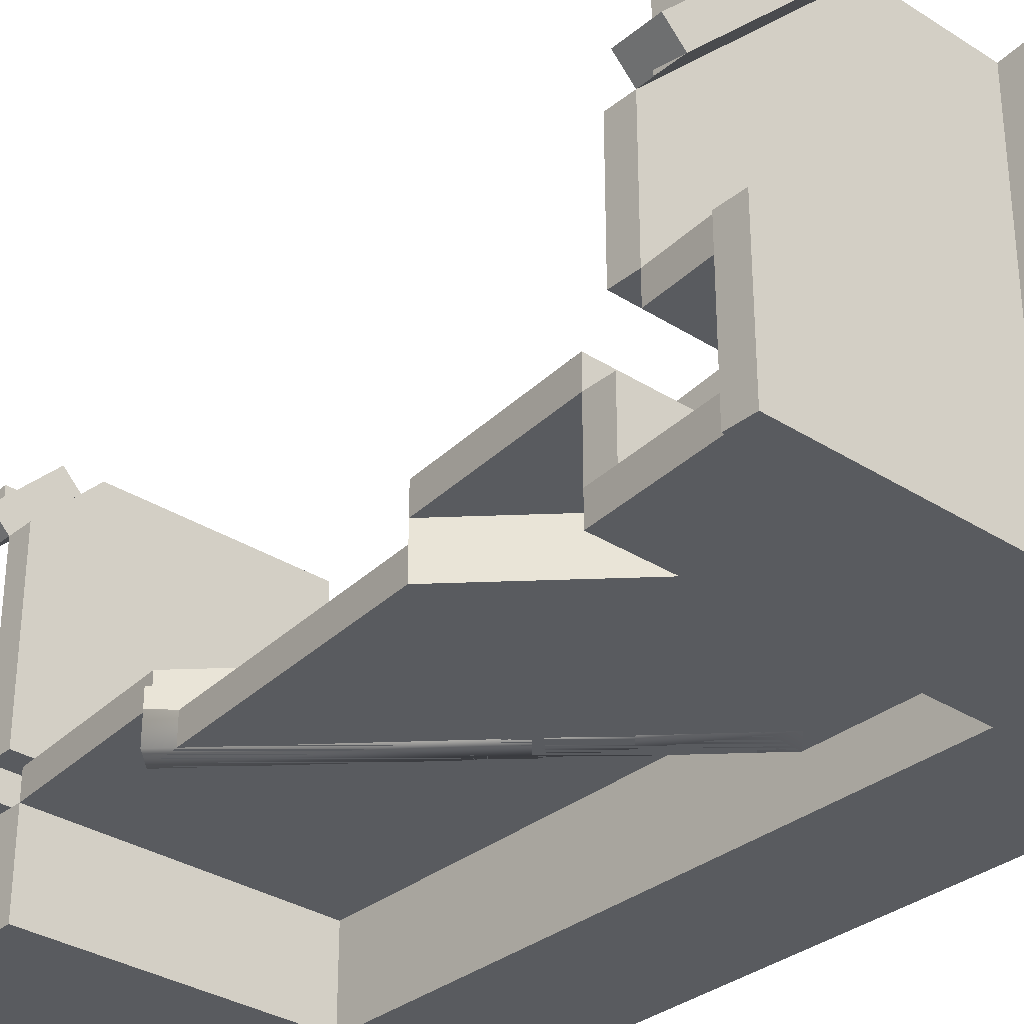
<metadata>
{"format":"obj","ext":"obj","renderer":"f3d","projection":"perspective","resolution":1024,"background":"white","views":[{"elev":-32.3,"azim":138.2,"up":"+Z"}]}
</metadata>
<code>
o crate.001
v -0.1706 -0.1624 -0.2
v -0.1706 0.09353 -0.2
v -0.2 -0.1624 -0.08531
v -0.2 0.1788 -0.1706
v -0.2 -0.07708 -0.1706
v -0.1706 0.2082 -0.1706
v -0.08531 0.1788 -0.2
v -0.1706 -0.1918 -0.1706
v -0.1706 0.2082 -0.1706
v -0.1706 0.2582 -0.1706
v -0.1706 0.2582 -0.1706
v -0.1706 0.2082 -0.1706
v -0.2 -0.1624 -0.08531
v -0.225 -0.1624 -0.08531
v -0.225 -0.07708 -0.1706
v -0.2 -0.07708 -0.1706
v -0.1706 0.1788 -0.25
v -0.1706 0.1788 -0.225
v -0.08531 0.1788 -0.225
v -0.08531 0.1788 -0.2
v -0.225 -0.1624 -0.08531
v -0.225 -0.07708 -0.1706
v -0.225 -0.1624 -0.1706
v -0.1706 -0.2418 -0.1706
v -0.1706 -0.1918 -0.1706
v -0.25 -0.1624 -0.1706
v -0.225 -0.1624 -0.08531
v -0.2 -0.1624 -0.08531
v -0.225 -0.1624 -0.1706
v -0.1706 -0.2418 -0.1706
v -0.1706 -0.1918 -0.1706
v -0.1706 0.09353 -0.225
v -0.08531 0.1788 -0.225
v -0.1706 0.1788 -0.225
v -0.2 -0.07708 -0.1706
v -0.225 -0.07708 -0.1706
v -0.2 0.1788 -0.1706
v -0.25 0.1788 -0.1706
v -0.25 -0.1624 -0.1706
v -0.225 -0.1624 -0.1706
v -0.25 0.1788 -0.1706
v -0.2 0.1788 -0.1706
v -0.1706 -0.1624 -0.2
v -0.1706 0.09353 -0.2
v -0.1706 -0.1624 -0.25
v -0.1706 0.09353 -0.225
v -0.1706 0.1788 -0.225
v -0.1706 0.1788 -0.25
v -0.1706 0.09353 -0.2
v -0.1706 0.09353 -0.225
v -0.08531 0.1788 -0.2
v -0.08531 0.1788 -0.225
v -0.1706 -0.1624 -0.2
v -0.1706 -0.1624 -0.25
v -0.1706 -0.2418 -0.1706
v -0.25 -0.2418 -0.25
v -0.25 0.1788 -0.1706
v -0.25 0.2582 -0.25
v -0.25 -0.1624 -0.1706
v -0.25 -0.2418 -0.25
v -0.25 0.2582 -0.25
v -0.1706 0.2582 -0.1706
v -0.1706 -0.1624 -0.25
v -0.25 -0.2418 -0.25
v -0.25 0.2582 -0.25
v -0.1706 0.1788 -0.25
v -0.225 -0.06873 -0.1623
v -0.1706 -0.02145 -0.2
v -0.1049 0.02781 -0.2
v -0.225 -0.08865 -0.04844
v -0.2 -0.05278 -0.1463
v -0.225 -0.06873 -0.1623
v -0.09684 0.0382 -0.225
v -0.25 -0.08606 -0.1706
v -0.25 -0.08345 -0.1855
v -0.007352 0.1009 -0.2
v -0.25 -0.07221 -0.25
v -0.009859 0.1034 -0.225
v -0.08207 0.04926 -0.225
v -0.1706 -0.01765 -0.2217
v -0.2022 -0.05422 -0.1478
v -0.2 -0.05278 -0.1463
v -0.25 -0.07221 -0.25
v -0.2 -0.04856 -0.1706
v -0.1068 0.02968 -0.2188
v -0.009859 0.1034 -0.225
v -0.1706 -0.02145 -0.2
v -0.224 -0.06654 -0.1706
v -0.2259 -0.068 -0.1706
v -0.1706 -0.01523 -0.2356
v -0.1954 -0.03129 -0.25
v -0.1706 -0.0146 -0.2392
v -0.25 -0.08606 -0.1706
v -0.1706 -0.01272 -0.25
v -0.1074 0.03029 -0.225
v -0.1049 0.02781 -0.2
v -0.007352 0.1009 -0.2
v -0.2 -0.04856 -0.1706
v -0.008105 0.1016 -0.2075
v -0.1074 0.03029 -0.225
v -0.1706 -0.01272 -0.25
v -0.225 -0.04742 -0.141
v -0.08961 0.01253 -0.2
v -0.2038 -0.03804 -0.1316
v -0.2 -0.03635 -0.1299
v -0.1706 -0.02334 -0.2228
v -0.04664 0.03155 -0.225
v -0.2 -0.03635 -0.1706
v -0.08961 0.01253 -0.225
v -0.25 -0.05849 -0.25
v -0.222 -0.04608 -0.1706
v -0.2278 -0.04865 -0.1706
v -0.25 -0.05849 -0.1902
v -0.25 -0.05849 -0.25
v -0.25 -0.05849 -0.1706
v -0.2052 -0.03863 -0.25
v -0.225 -0.04742 -0.02782
v -0.07263 0.02005 -0.225
v -0.1706 -0.02334 -0.2
v -0.08961 0.01253 -0.2171
v -0.1948 -0.03406 -0.25
v -0.1706 -0.02334 -0.25
v -0.08961 0.01253 -0.2
v -0.1706 -0.02334 -0.2
v -0.25 -0.05849 -0.1706
v -0.225 -0.04742 -0.141
v -0.1706 -0.02334 -0.2364
v -0.1706 -0.02334 -0.2398
v -0.1706 -0.02334 -0.25
v -0.2 -0.03635 -0.1299
v -0.2 -0.03635 -0.1706
v -0.08961 0.01253 -0.225
v 0.01524 0.2082 -0.1005
v -0.01543 -0.1624 -0.25
v -0.01993 -0.2168 -0.06538
v 0.01524 0.2082 -0.1706
v 0.0173 0.2332 -0.03461
v -0.022 -0.2418 -0.1987
v -0.01993 -0.2168 -0.06538
v 0.01524 0.2082 -0.1005
v -0.007732 -0.06935 -0.2
v -0.01543 -0.1624 -0.2
v 0.01524 0.2082 -0.1706
v -0.01786 -0.1918 -0.1706
v -0.01782 -0.1912 -0.25
v -0.022 -0.2418 -0.25
v 0.01785 0.2398 -0.1706
v 0.01675 0.2265 -0.1706
v -0.01909 -0.2066 -0.06622
v -0.01909 -0.2066 -0.1706
v 0.0158 0.215 -0.1011
v -0.01543 -0.1624 -0.2197
v -0.01543 -0.1624 -0.2348
v -0.01543 -0.1624 -0.25
v -0.01786 -0.1918 -0.06745
v 0.01937 0.2582 -0.1706
v 0.0128 0.1788 -0.2346
v 0.0128 0.1788 -0.2192
v -0.01786 -0.1918 -0.06745
v -0.022 -0.2418 -0.1706
v -0.01786 -0.1918 -0.1706
v -0.001261 0.008858 -0.225
v 0.0173 0.2332 -0.1026
v -0.022 -0.2418 -0.1706
v -0.007732 -0.06935 -0.225
v 0.01937 0.2582 -0.1706
v -0.01543 -0.1624 -0.2
v -0.022 -0.2418 -0.25
v 0.0173 0.2332 -0.1026
v -0.02109 -0.2308 -0.1706
v -0.02079 -0.2271 -0.1706
v 0.00726 0.1118 -0.2
v 0.0128 0.1788 -0.2384
v 0.0128 0.1788 -0.2
v 0.005306 0.08823 -0.225
v 0.005306 0.08823 -0.2
v 0.01937 0.2582 -0.2065
v 0.01937 0.2582 -0.25
v 0.01523 0.2082 -0.25
v 0.0128 0.1788 -0.25
v 0.0128 0.1788 -0.2
v 0.0128 0.1788 -0.25
v 0.01937 0.2582 -0.25
v 0.005306 0.08823 -0.225
v 0.005306 0.08823 -0.2
v 0.005306 0.08823 -0.2089
v -0.00456 -0.03101 -0.225
v -0.007732 -0.06935 -0.2091
v -0.007732 -0.06935 -0.2
v -0.007732 -0.06935 -0.225
v 0.002414 0.05327 -0.225
v -0.1706 -0.2418 -0.04027
v -0.2 -0.1001 -0.02303
v -0.25 0.2083 0.01449
v -0.25 0.2582 0.02056
v -0.25 -0.2418 -0.04027
v -0.25 -0.2013 -0.03534
v -0.1706 0.2082 0.01448
v -0.1706 0.2582 0.02056
v -0.225 0.09414 0.000602
v -0.1706 -0.2289 -0.0387
v -0.1706 -0.2157 -0.03709
v -0.25 -0.1624 -0.03061
v -0.2177 0.1788 0.01091
v -0.2 0.1788 0.01091
v -0.1952 -0.2418 -0.04027
v -0.2 -0.1624 -0.03061
v -0.25 0.1788 0.01091
v -0.1989 0.2582 0.02056
v -0.1706 -0.1918 -0.03418
v -0.1706 0.2582 0.02056
v -0.2167 0.09414 0.000602
v -0.2 0.09414 0.000602
v -0.25 -0.2418 -0.04027
v -0.2295 -0.1624 -0.03061
v -0.04969 -0.2036 -0.03562
v -0.102 0.2265 0.01671
v -0.25 0.2582 0.02056
v -0.2 0.1788 0.01091
v -0.1706 0.2082 0.01448
v -0.1706 -0.2418 -0.04027
v -0.1706 -0.1918 -0.03418
v -0.2197 -0.1624 -0.03061
v -0.2 -0.1624 -0.03061
v -0.25 0.1788 0.01091
v -0.1706 0.2265 0.01671
v -0.1706 0.2398 0.01832
v -0.25 -0.1624 -0.03061
v -0.225 -0.1001 -0.02303
v -0.1706 -0.2321 -0.03909
v -0.2266 0.1788 0.01091
v -0.225 -0.09317 -0.02219
v -0.2189 -0.1001 -0.02303
v -0.225 -0.1001 -0.02303
v -0.2 -0.1001 -0.02303
v -0.225 -0.01781 -0.01302
v -0.225 0.09414 0.000602
v -0.2 0.09414 0.000602
v -0.225 -0.04742 -0.01662
v -0.09979 0.2082 0.01448
v -0.04808 -0.2168 -0.03722
v -0.008762 0.2332 0.01752
v -0.04808 -0.2168 -0.03722
v -0.09979 0.2082 0.01448
v -0.05112 -0.1918 -0.03418
v -0.05112 -0.1918 -0.03418
v -0.1028 0.2332 0.01752
v -0.1028 0.2332 0.01752
v 0.0173 0.2332 0.01752
v -0.01993 -0.2168 -0.03722
v -0.1706 -0.1624 -0.185
v -0.1706 0.09353 -0.185
v -0.185 -0.1624 -0.08531
v -0.185 0.1788 -0.1706
v -0.185 -0.07708 -0.1706
v -0.1706 0.1932 -0.1706
v -0.08531 0.1788 -0.185
v -0.1706 -0.1768 -0.1706
v -0.1856 0.2082 -0.1706
v -0.1856 0.2582 -0.1706
v -0.1706 0.2582 -0.1856
v -0.1706 0.2082 -0.1856
v -0.2 -0.1518 -0.09591
v -0.225 -0.1518 -0.09591
v -0.225 -0.08769 -0.16
v -0.2 -0.08769 -0.16
v -0.1706 0.1938 -0.25
v -0.1706 0.1938 -0.225
v -0.08531 0.1938 -0.225
v -0.08531 0.1938 -0.2
v -0.21 -0.1624 -0.08531
v -0.21 -0.07708 -0.1706
v -0.21 -0.1624 -0.1706
v -0.1856 -0.2418 -0.1706
v -0.1856 -0.1918 -0.1706
v -0.25 -0.1774 -0.1706
v -0.225 -0.1774 -0.08531
v -0.2 -0.1774 -0.08531
v -0.225 -0.1774 -0.1706
v -0.1706 -0.2418 -0.1856
v -0.1706 -0.1918 -0.1856
v -0.1706 0.09353 -0.21
v -0.08531 0.1788 -0.21
v -0.1706 0.1788 -0.21
v -0.2 -0.07708 -0.1856
v -0.225 -0.07708 -0.1856
v -0.2 0.1788 -0.1856
v -0.25 0.1788 -0.1856
v -0.25 -0.1624 -0.1856
v -0.225 -0.1624 -0.1856
v -0.25 0.1938 -0.1706
v -0.2 0.1938 -0.1706
v -0.1856 -0.1624 -0.2
v -0.1856 0.09353 -0.2
v -0.1856 -0.1624 -0.25
v -0.1856 0.09353 -0.225
v -0.1856 0.1788 -0.225
v -0.1856 0.1788 -0.25
v -0.16 0.1041 -0.2
v -0.16 0.1041 -0.225
v -0.09591 0.1682 -0.2
v -0.09591 0.1682 -0.225
v -0.1706 -0.1774 -0.2
v -0.1706 -0.1774 -0.25
v -0.1706 -0.2268 -0.1706
v -0.25 -0.2268 -0.25
v -0.235 0.1788 -0.1706
v -0.235 0.2582 -0.25
v -0.235 -0.1624 -0.1706
v -0.235 -0.2418 -0.25
v -0.25 0.2432 -0.25
v -0.1706 0.2432 -0.1706
v -0.1706 -0.1624 -0.235
v -0.25 -0.2418 -0.235
v -0.25 0.2582 -0.235
v -0.1706 0.1788 -0.235
v -0.225 -0.07934 -0.1517
v -0.1856 -0.02145 -0.2
v -0.09429 0.03842 -0.2
v -0.21 -0.08865 -0.04844
v -0.185 -0.05278 -0.1463
v -0.21 -0.06873 -0.1623
v -0.09684 0.0382 -0.21
v -0.25 -0.08606 -0.1856
v -0.235 -0.08345 -0.1855
v -0.007352 0.1009 -0.185
v -0.235 -0.07221 -0.25
v -0.02047 0.09279 -0.225
v -0.08207 0.04926 -0.21
v -0.1856 -0.01765 -0.2217
v -0.2022 -0.06483 -0.1372
v -0.2 -0.06339 -0.1357
v -0.25 -0.07221 -0.235
v -0.2 -0.04856 -0.1856
v -0.09616 0.04029 -0.2188
v -0.009859 0.1034 -0.21
v -0.1706 -0.02145 -0.185
v -0.224 -0.06654 -0.1856
v -0.2259 -0.068 -0.1856
v -0.1856 -0.01523 -0.2356
v -0.1954 -0.03129 -0.235
v -0.1856 -0.0146 -0.2392
v -0.235 -0.08606 -0.1706
v -0.1856 -0.01272 -0.25
v -0.09677 0.0409 -0.225
v -0.1049 0.02781 -0.185
v -0.01796 0.09028 -0.2
v -0.185 -0.04856 -0.1706
v -0.01871 0.09103 -0.2075
v -0.1074 0.03029 -0.21
v -0.1706 -0.01272 -0.235
v -0.225 -0.05802 -0.1303
v -0.079 0.02313 -0.2
v -0.2038 -0.04864 -0.121
v -0.2 -0.04695 -0.1193
v -0.1856 -0.02334 -0.2228
v -0.04664 0.03155 -0.21
v -0.2 -0.03635 -0.1856
v -0.079 0.02313 -0.225
v -0.25 -0.05849 -0.235
v -0.222 -0.04608 -0.1856
v -0.2278 -0.04865 -0.1856
v -0.235 -0.05849 -0.1902
v -0.235 -0.05849 -0.25
v -0.235 -0.05849 -0.1706
v -0.2052 -0.03863 -0.235
v -0.21 -0.04742 -0.02782
v -0.07263 0.02005 -0.21
v -0.1856 -0.02334 -0.2
v -0.079 0.02313 -0.2171
v -0.1948 -0.03406 -0.235
v -0.1706 -0.02334 -0.235
v -0.08961 0.01253 -0.185
v -0.1706 -0.02334 -0.185
v -0.25 -0.05849 -0.1856
v -0.21 -0.04742 -0.141
v -0.1856 -0.02334 -0.2364
v -0.1856 -0.02334 -0.2398
v -0.1856 -0.02334 -0.25
v -0.185 -0.03635 -0.1299
v -0.185 -0.03635 -0.1706
v -0.08961 0.01253 -0.21
v 0.01524 0.1932 -0.1005
v -0.01543 -0.1624 -0.235
v -0.01993 -0.2018 -0.06538
v 0.01524 0.2082 -0.1856
v 0.0173 0.2182 -0.03461
v -0.022 -0.2268 -0.1987
v -0.009324 -0.2168 -0.05477
v 0.02584 0.2082 -0.08994
v 0.002875 -0.05874 -0.2
v -0.01543 -0.1624 -0.185
v 0.01524 0.1932 -0.1706
v -0.01786 -0.1768 -0.1706
v -0.01782 -0.1912 -0.235
v -0.022 -0.2418 -0.235
v 0.01785 0.2398 -0.1856
v 0.01675 0.2265 -0.1856
v -0.00848 -0.2066 -0.05561
v -0.01909 -0.2066 -0.1856
v 0.0264 0.215 -0.0905
v -0.01543 -0.1774 -0.2197
v -0.01543 -0.1774 -0.2348
v -0.01543 -0.1774 -0.25
v -0.01786 -0.1768 -0.06745
v 0.01937 0.2582 -0.1856
v 0.0128 0.1938 -0.2346
v 0.0128 0.1938 -0.2192
v -0.007255 -0.1918 -0.05684
v -0.022 -0.2418 -0.1856
v -0.01786 -0.1918 -0.1856
v -0.001261 0.008858 -0.21
v 0.02791 0.2332 -0.09201
v -0.022 -0.2268 -0.1706
v 0.002875 -0.05874 -0.225
v 0.01937 0.2432 -0.1706
v -0.01543 -0.1774 -0.2
v -0.022 -0.2268 -0.25
v 0.0173 0.2182 -0.1026
v -0.02109 -0.2308 -0.1856
v -0.02079 -0.2271 -0.1856
v 0.00726 0.1118 -0.185
v 0.0128 0.1938 -0.2384
v 0.0128 0.1938 -0.2
v 0.005306 0.08823 -0.21
v -0.0053 0.07762 -0.2
v 0.01937 0.2432 -0.2065
v 0.01937 0.2432 -0.25
v 0.01523 0.2082 -0.235
v 0.0128 0.1788 -0.235
v 0.0128 0.1788 -0.185
v 0.0128 0.1938 -0.25
v 0.01937 0.2582 -0.235
v -0.0053 0.07762 -0.225
v 0.005306 0.08823 -0.185
v -0.0053 0.07762 -0.2089
v -0.00456 -0.03101 -0.21
v 0.002875 -0.05874 -0.2091
v -0.007732 -0.06935 -0.185
v -0.007732 -0.06935 -0.21
v 0.002414 0.05327 -0.21
v -0.1706 -0.2268 -0.04027
v -0.185 -0.1001 -0.02303
v -0.235 0.2083 0.01449
v -0.235 0.2582 0.02056
v -0.235 -0.2418 -0.04027
v -0.235 -0.2013 -0.03534
v -0.1706 0.1932 0.01448
v -0.1706 0.2432 0.02056
v -0.225 0.08353 0.01121
v -0.1856 -0.2289 -0.0387
v -0.1856 -0.2157 -0.03709
v -0.25 -0.1774 -0.03061
v -0.2177 0.1938 0.01091
v -0.2 0.1938 0.01091
v -0.1952 -0.2268 -0.04027
v -0.185 -0.1624 -0.03061
v -0.235 0.1788 0.01091
v -0.1989 0.2432 0.02056
v -0.1706 -0.1768 -0.03418
v -0.1856 0.2582 0.02056
v -0.2167 0.08353 0.01121
v -0.2 0.08353 0.01121
v -0.25 -0.2268 -0.04027
v -0.2295 -0.1774 -0.03061
v -0.03908 -0.2036 -0.02501
v -0.09141 0.2265 0.02731
v -0.25 0.2432 0.02056
v -0.185 0.1788 0.01091
v -0.1856 0.2082 0.01448
v -0.1856 -0.2418 -0.04027
v -0.1856 -0.1918 -0.03418
v -0.2197 -0.1774 -0.03061
v -0.2 -0.1774 -0.03061
v -0.25 0.1938 0.01091
v -0.1856 0.2265 0.01671
v -0.1856 0.2398 0.01832
v -0.235 -0.1624 -0.03061
v -0.21 -0.1001 -0.02303
v -0.1856 -0.2321 -0.03909
v -0.2266 0.1938 0.01091
v -0.21 -0.09317 -0.02219
v -0.2189 -0.0895 -0.03364
v -0.225 -0.0895 -0.03364
v -0.2 -0.0895 -0.03364
v -0.21 -0.01781 -0.01302
v -0.21 0.09414 0.000602
v -0.185 0.09414 0.000602
v -0.21 -0.04742 -0.01662
v -0.09979 0.1932 0.01448
v -0.04808 -0.2018 -0.03722
v -0.008762 0.2182 0.01752
v -0.03748 -0.2168 -0.02662
v -0.08918 0.2082 0.02509
v -0.05112 -0.1768 -0.03418
v -0.04052 -0.1918 -0.02358
v -0.09223 0.2332 0.02813
v -0.1028 0.2182 0.01752
v 0.0173 0.2182 0.01752
v -0.01993 -0.2018 -0.03722
f 2 96 87
f 5 71 98
f 172 76 7 181
f 98 71 130 131
f 87 96 123 124
f 172 185 76
f 124 123 189 142 1
f 131 130 238 219 4
f 155 245 210 8 144
f 143 6 198 240 133
f 3 207 193
f 252 337 346
f 255 348 321
f 422 431 257 326
f 348 381 380 321
f 337 374 373 346
f 422 326 435
f 374 251 392 439 373
f 381 254 469 488 380
f 405 394 258 460 495
f 393 383 490 448 256
f 253 443 457
f 3 193 443 253
f 198 6 256 448
f 2 87 337 252
f 207 3 253 457
f 96 2 252 346
f 5 98 348 255
f 71 5 255 321
f 123 96 346 373
f 87 124 374 337
f 7 76 326 257
f 130 71 321 380
f 98 131 381 348
f 189 123 373 439
f 124 1 251 374
f 238 130 380 488
f 131 4 254 381
f 133 240 490 383
f 1 142 392 251
f 6 143 393 256
f 144 8 258 394
f 245 155 405 495
f 181 7 257 431
f 76 185 435 326
f 172 181 431 422
f 185 172 422 435
f 155 144 394 405
f 142 189 439 392
f 143 133 383 393
f 8 210 460 258
f 4 219 469 254
f 219 238 488 469
f 210 245 495 460
f 240 198 448 490
f 193 207 457 443
f 250 241 135
f 211 227 10
f 148 12 136
f 104 81 67 102
f 16 81 82
f 239 117 70 232
f 21 70 72 22
f 21 22 23
f 230 24 201
f 201 24 202
f 202 24 25 222
f 215 26 203
f 29 26 27
f 170 30 160
f 32 73 100
f 118 73 79 107
f 33 32 34
f 111 88 84 108
f 112 89 88 111
f 39 36 89 74
f 36 39 40
f 231 42 204
f 204 42 205
f 106 80 68 119
f 44 80 90 46
f 46 90 92 47
f 47 92 94 48
f 50 85 69 49
f 120 85 95 109
f 186 99 97 176
f 51 99 78 52
f 152 54 53 167
f 192 206 55
f 194 58 57 208
f 115 113 75 93
f 194 195 58
f 60 59 75 77
f 196 197 60
f 218 209 61
f 121 116 91
f 134 145 63
f 121 91 101 122
f 84 88 36 35
f 88 89 36
f 125 112 38
f 235 233 14 13
f 116 83 110
f 67 81 16 15
f 101 91 65 66
f 182 173 18 17
f 232 70 21 229
f 68 80 44
f 127 106 45
f 128 127 45
f 93 75 59
f 129 128 45
f 114 113 58
f 166 177 62
f 95 85 50
f 97 99 51
f 183 179 65
f 79 73 32
f 86 79 32 33
f 94 92 128 129
f 92 90 127 128
f 63 121 122
f 100 73 118 132
f 239 236 117
f 72 70 117 126
f 63 64 83 116 121
f 57 58 113 115
f 77 75 113 114
f 74 89 112 125
f 38 112 111 37
f 91 116 110 65
f 188 120 109 165
f 37 111 108
f 187 118 107 162
f 162 107 191
f 45 106 119 43
f 90 80 106 127
f 82 81 104 105
f 69 85 120 103
f 212 104 102 200
f 132 118 187 190
f 78 99 186 184
f 66 65 179 180
f 61 62 177 178
f 107 79 86 175 191
f 30 170 171
f 20 158 174
f 18 173 157 19
f 19 157 158 20
f 54 153 154
f 54 152 153
f 30 171 150 31
f 31 150 161
f 11 147 156
f 12 148 147 11
f 64 63 145 146
f 103 120 188 141
f 217 151 140 244
f 216 149 139 243
f 55 56 168 138
f 55 138 164
f 248 242 137 169
f 137 242 249
f 126 117 236 237
f 14 233 234
f 10 227 226 9
f 42 231 225 41
f 27 223 224 28
f 24 230 221
f 9 226 220
f 151 217 247 163
f 149 216 246 159
f 26 215 223 27
f 105 104 212 213
f 56 55 206 214
f 62 61 209 199
f 60 197 228 59
f 500 385 491
f 461 260 477
f 398 386 262
f 354 352 317 331
f 266 332 331
f 489 482 320 367
f 271 272 322 320
f 271 273 272
f 480 451 274
f 451 452 274
f 452 472 275 274
f 465 453 276
f 279 277 276
f 420 410 280
f 282 350 323
f 368 357 329 323
f 283 284 282
f 361 358 334 338
f 362 361 338 339
f 289 324 339 286
f 286 290 289
f 481 454 292
f 454 455 292
f 356 369 318 330
f 294 296 340 330
f 296 297 342 340
f 297 298 344 342
f 300 299 319 335
f 370 359 345 335
f 436 426 347 349
f 301 302 328 349
f 402 417 303 304
f 442 305 456
f 444 458 307 308
f 365 343 325 363
f 444 308 445
f 310 327 325 309
f 446 310 447
f 468 311 459
f 371 341 366
f 384 313 395
f 371 372 351 341
f 334 285 286 338
f 338 286 339
f 375 288 362
f 485 263 264 483
f 366 360 333
f 317 265 266 331
f 351 316 315 341
f 432 267 268 423
f 482 479 271 320
f 318 294 330
f 377 295 356
f 378 295 377
f 343 309 325
f 379 295 378
f 364 308 363
f 416 312 427
f 345 300 335
f 347 301 349
f 433 315 429
f 329 282 323
f 336 283 282 329
f 344 379 378 342
f 342 378 377 340
f 313 372 371
f 350 382 368 323
f 489 367 486
f 322 376 367 320
f 313 371 366 333 314
f 307 365 363 308
f 327 364 363 325
f 324 375 362 339
f 288 287 361 362
f 341 315 360 366
f 438 415 359 370
f 287 358 361
f 437 412 357 368
f 412 441 357
f 295 293 369 356
f 340 377 356 330
f 332 355 354 331
f 319 353 370 335
f 462 450 352 354
f 382 440 437 368
f 328 434 436 349
f 316 430 429 315
f 311 428 427 312
f 357 441 425 336 329
f 280 421 420
f 270 424 408
f 268 269 407 423
f 269 270 408 407
f 304 404 403
f 304 403 402
f 280 281 400 421
f 281 411 400
f 261 406 397
f 262 261 397 398
f 314 396 395 313
f 353 391 438 370
f 467 494 390 401
f 466 493 389 399
f 305 388 418 306
f 305 414 388
f 498 419 387 492
f 387 499 492
f 376 487 486 367
f 264 484 483
f 260 259 476 477
f 292 291 475 481
f 277 278 474 473
f 274 471 480
f 259 470 476
f 401 413 497 467
f 399 409 496 466
f 276 277 473 465
f 355 463 462 354
f 306 464 456 305
f 312 449 459 311
f 310 309 478 447
f 60 77 327 310
f 62 199 449 312
f 10 9 259 260
f 13 14 264 263
f 15 16 266 265
f 17 18 268 267
f 22 72 322 272
f 25 24 274 275
f 203 26 276 453
f 32 100 350 282
f 33 34 284 283
f 38 37 287 288
f 68 44 294 318
f 45 43 293 295
f 47 48 298 297
f 50 49 299 300
f 52 78 328 302
f 93 59 309 343
f 64 146 396 314
f 18 19 269 268
f 21 23 273 271
f 56 214 464 306
f 26 29 279 276
f 39 74 324 289
f 44 46 296 294
f 9 220 470 259
f 11 156 406 261
f 23 22 272 273
f 24 221 471 274
f 222 25 275 472
f 28 224 474 278
f 160 30 280 410
f 34 32 282 284
f 35 36 286 285
f 37 108 358 287
f 40 39 289 290
f 42 41 291 292
f 48 94 344 298
f 97 51 301 347
f 101 66 316 351
f 53 54 304 303
f 65 110 360 315
f 12 11 261 262
f 19 20 270 269
f 229 21 271 479
f 27 28 278 277
f 29 27 277 279
f 30 31 281 280
f 86 33 283 336
f 36 40 290 286
f 46 47 297 296
f 51 52 302 301
f 77 114 364 327
f 115 93 343 365
f 16 82 332 266
f 175 86 336 425
f 119 68 318 369
f 49 69 319 299
f 176 97 347 426
f 83 64 314 333
f 122 101 351 372
f 84 35 285 334
f 74 125 375 324
f 67 15 265 317
f 72 126 376 322
f 94 129 379 344
f 95 50 300 345
f 78 184 434 328
f 100 132 382 350
f 102 67 317 352
f 69 103 353 319
f 82 105 355 332
f 108 84 334 358
f 109 95 345 359
f 110 83 333 360
f 114 58 308 364
f 57 115 365 307
f 43 119 369 293
f 63 122 372 313
f 125 38 288 375
f 126 237 487 376
f 129 45 295 379
f 132 190 440 382
f 134 63 313 384
f 135 241 491 385
f 136 12 262 386
f 243 139 389 493
f 244 140 390 494
f 103 141 391 353
f 54 154 404 304
f 159 246 496 409
f 31 161 411 281
f 163 247 497 413
f 55 164 414 305
f 165 109 359 415
f 166 62 312 416
f 167 53 303 417
f 168 56 306 418
f 248 169 419 498
f 20 174 424 270
f 61 178 428 311
f 66 180 430 316
f 182 17 267 432
f 183 65 315 433
f 190 187 437 440
f 184 186 436 434
f 180 179 429 430
f 179 183 433 429
f 178 177 427 428
f 186 176 426 436
f 191 175 425 441
f 173 182 432 423
f 171 170 420 421
f 177 166 416 427
f 188 165 415 438
f 187 162 412 437
f 162 191 441 412
f 170 160 410 420
f 174 158 408 424
f 157 173 423 407
f 158 157 407 408
f 154 153 403 404
f 152 167 417 402
f 153 152 402 403
f 151 163 413 401
f 150 171 421 400
f 161 150 400 411
f 149 159 409 399
f 156 147 397 406
f 147 148 398 397
f 146 145 395 396
f 141 188 438 391
f 140 151 401 390
f 139 149 399 389
f 138 168 418 388
f 164 138 388 414
f 169 137 387 419
f 148 136 386 398
f 250 135 385 500
f 145 134 384 395
f 192 55 305 442
f 58 195 445 308
f 196 60 310 446
f 200 102 352 450
f 205 42 292 455
f 208 57 307 458
f 211 10 260 461
f 105 213 463 355
f 218 61 311 468
f 41 225 475 291
f 59 228 478 309
f 14 234 484 264
f 235 13 263 485
f 137 249 499 387
f 249 242 492 499
f 242 248 498 492
f 241 250 500 491
f 237 236 486 487
f 236 239 489 486
f 234 233 483 484
f 233 235 485 483
f 239 232 482 489
f 232 229 479 482
f 226 227 477 476
f 225 231 481 475
f 224 223 473 474
f 221 230 480 471
f 220 226 476 470
f 247 217 467 497
f 217 244 494 467
f 246 216 466 496
f 216 243 493 466
f 223 215 465 473
f 213 212 462 463
f 227 211 461 477
f 209 218 468 459
f 214 206 456 464
f 231 204 454 481
f 204 205 455 454
f 215 203 453 465
f 202 222 472 452
f 230 201 451 480
f 201 202 452 451
f 212 200 450 462
f 199 209 459 449
f 228 197 447 478
f 197 196 446 447
f 194 208 458 444
f 195 194 444 445
f 206 192 442 456

</code>
